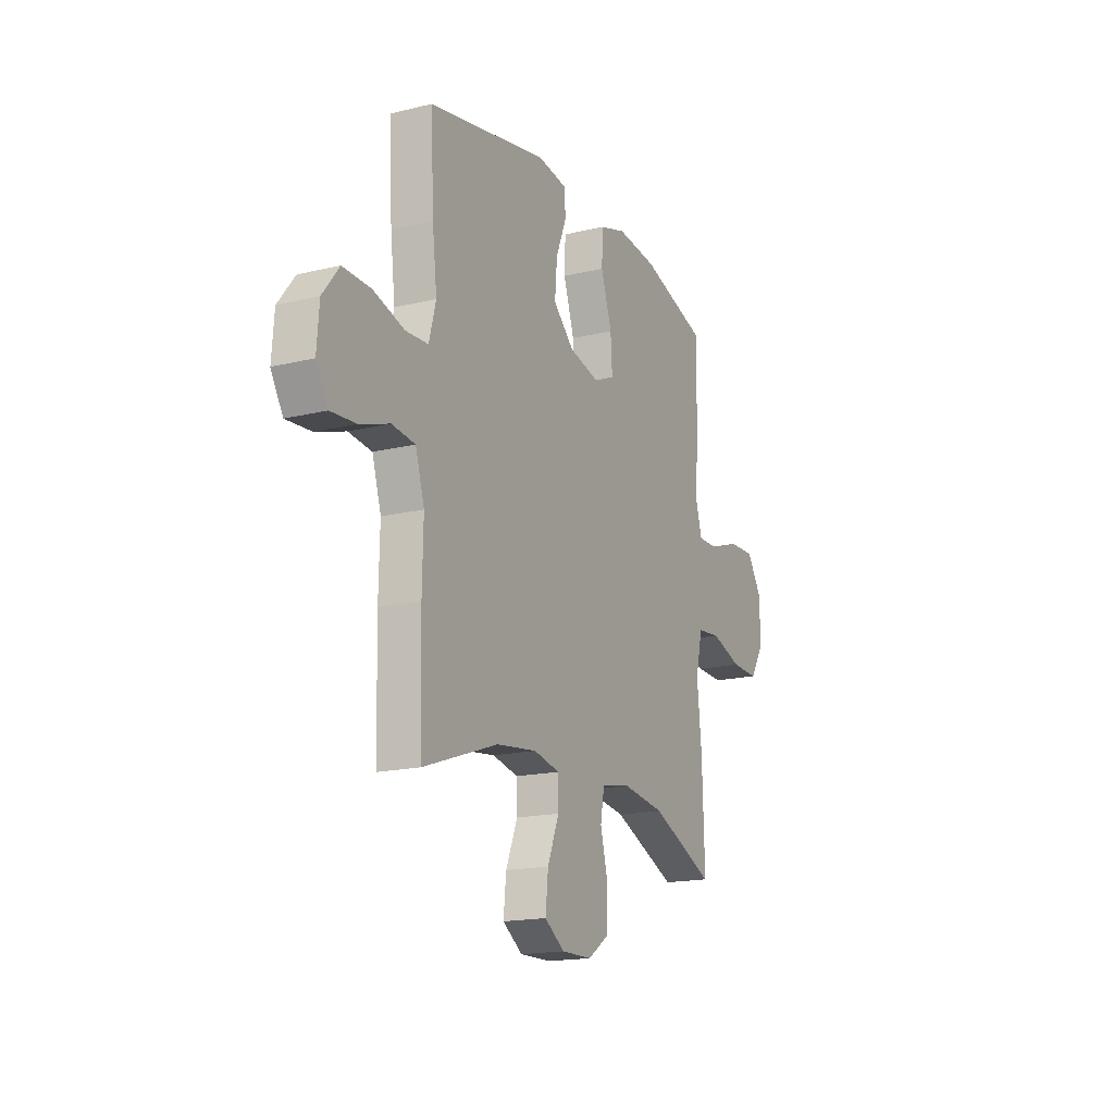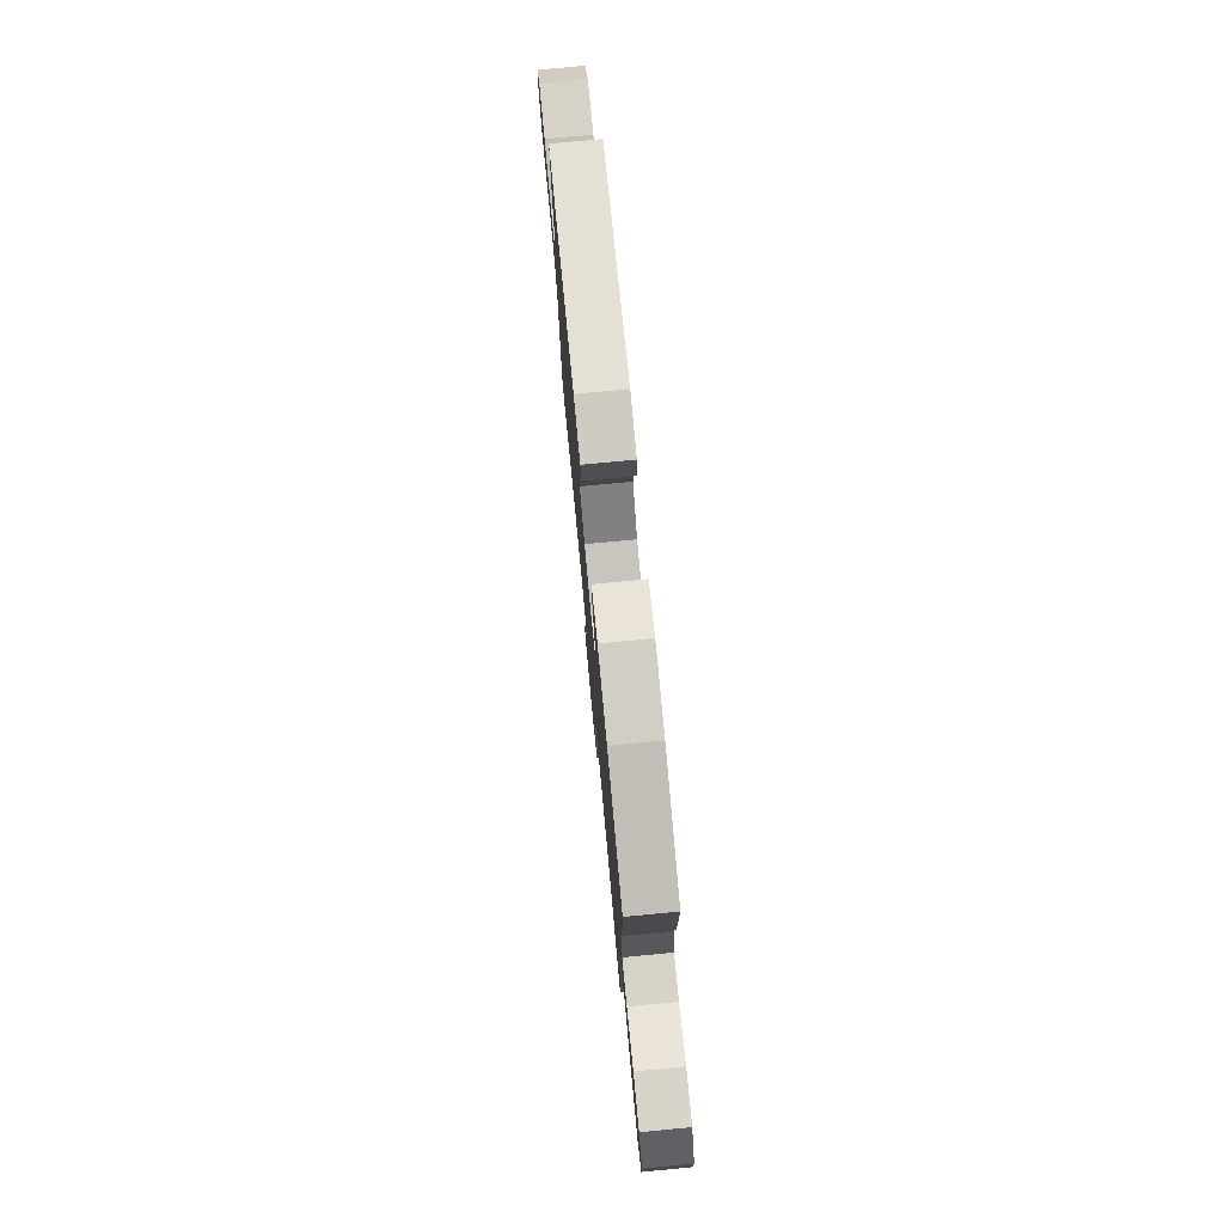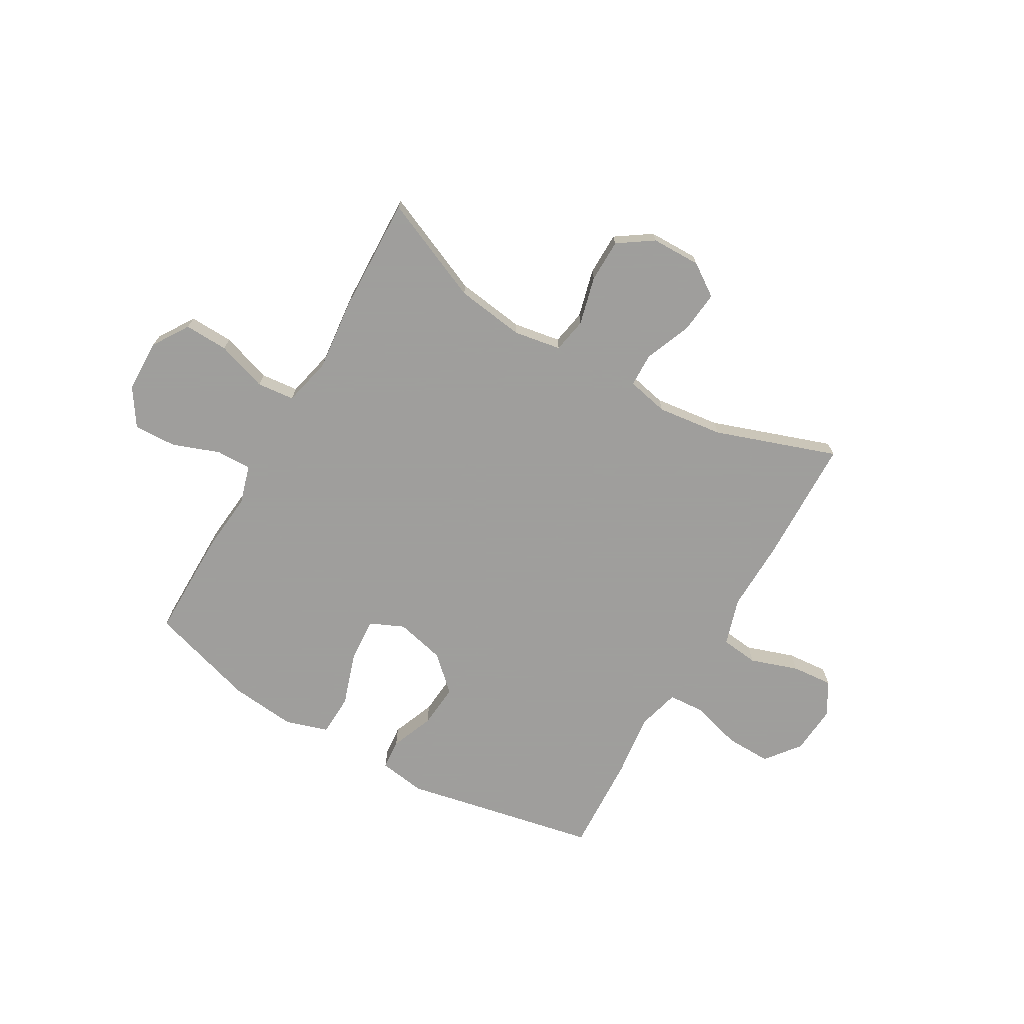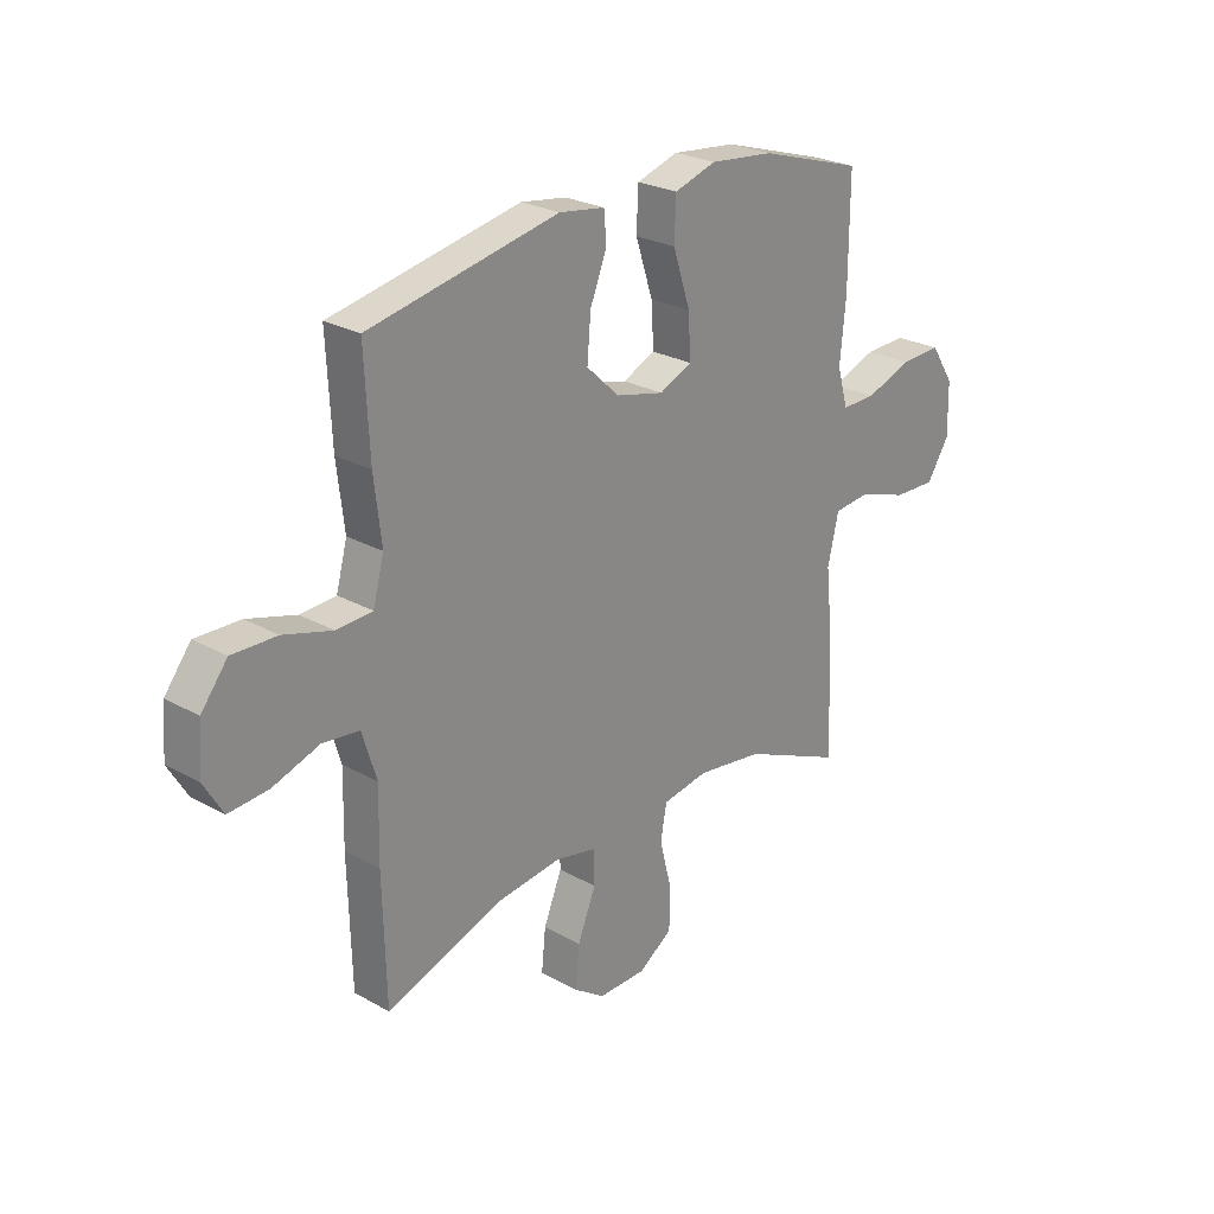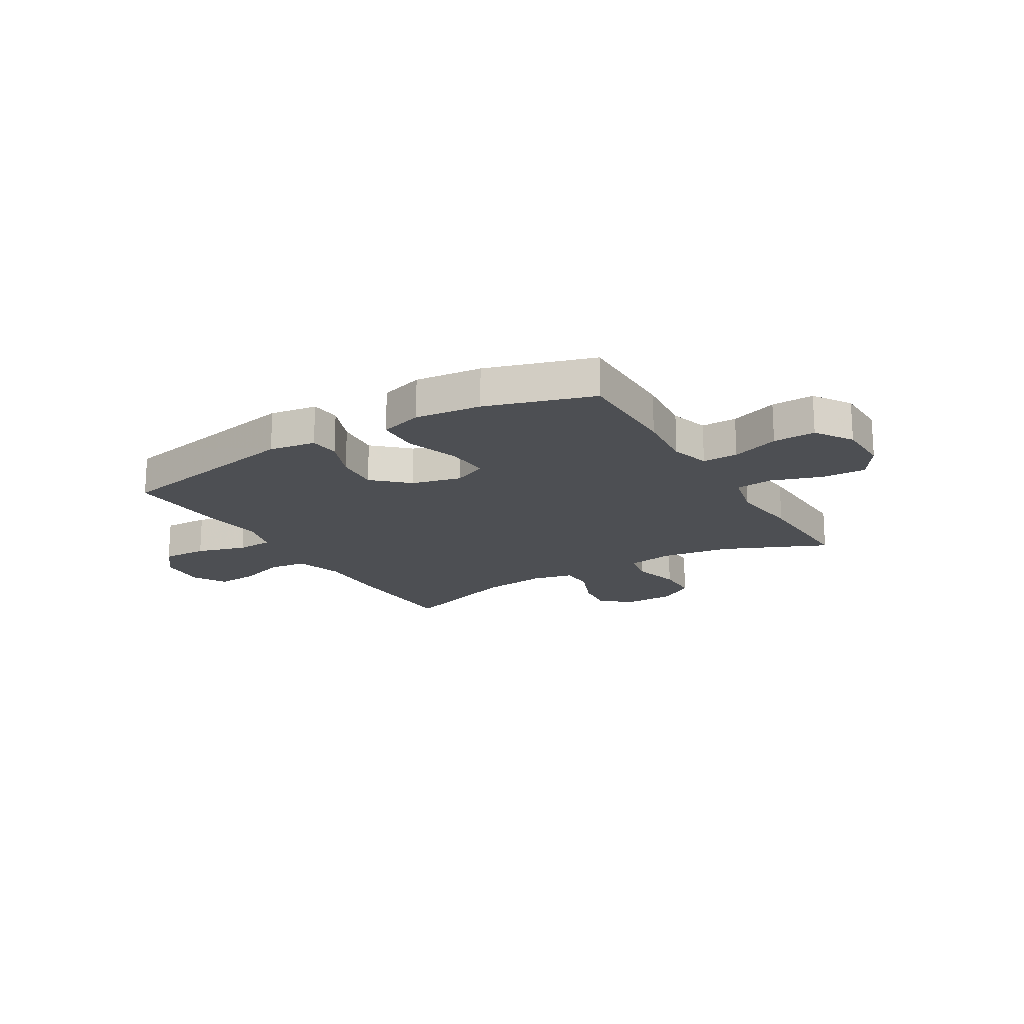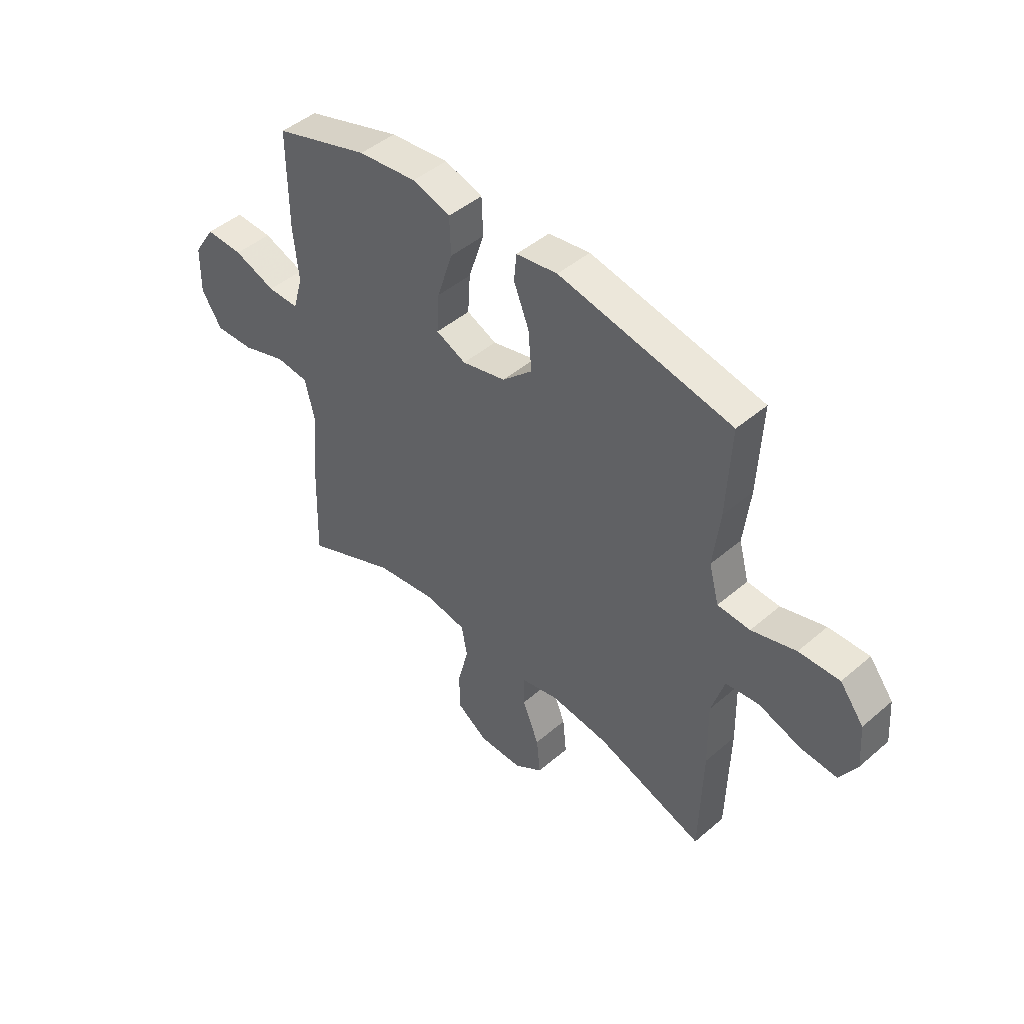
<metadata>
{"format":"obj","ext":"obj","renderer":"f3d","projection":"perspective","resolution":1024,"background":"white","views":[{"elev":-17.1,"azim":-64.0,"up":"+Z"},{"elev":76.9,"azim":84.6,"up":"+Z"},{"elev":-71.1,"azim":150.1,"up":"+Y"},{"elev":25.3,"azim":-48.0,"up":"+Z"},{"elev":-18.0,"azim":30.8,"up":"+Y"},{"elev":45.8,"azim":-134.5,"up":"+Z"}]}
</metadata>
<code>
v 0.5 0.07 0.5
v 0.499 0.07 0.298
v 0.488 0.07 0.185
v 0.509 0.07 0.113
v 0.575 0.07 0.114
v 0.663 0.07 0.146
v 0.742 0.07 0.149
v 0.787 0.07 0.08
v 0.789 0.07 -0.019
v 0.746 0.07 -0.086
v 0.664 0.07 -0.083
v 0.57 0.07 -0.052
v 0.5 0.07 -0.059
v 0.479 0.07 -0.149
v 0.493 0.07 -0.284
v 0.5 0.07 -0.5
v 0.307 0.07 -0.416
v 0.179 0.07 -0.398
v 0.091 0.07 -0.413
v 0.079 0.07 -0.478
v 0.102 0.07 -0.568
v 0.101 0.07 -0.648
v 0.036 0.07 -0.692
v -0.056 0.07 -0.693
v -0.116 0.07 -0.652
v -0.108 0.07 -0.574
v -0.073 0.07 -0.488
v -0.074 0.07 -0.424
v -0.152 0.07 -0.407
v -0.274 0.07 -0.422
v -0.5 0.07 -0.5
v -0.506 0.07 -0.266
v -0.503 0.07 -0.132
v -0.53 0.07 -0.044
v -0.6 0.07 -0.036
v -0.689 0.07 -0.066
v -0.765 0.07 -0.072
v -0.801 0.07 -0.011
v -0.794 0.07 0.08
v -0.744 0.07 0.144
v -0.659 0.07 0.142
v -0.566 0.07 0.115
v -0.498 0.07 0.119
v -0.477 0.07 0.197
v -0.491 0.07 0.315
v -0.5 0.07 0.5
v -0.138 0.07 0.573
v -0.051 0.07 0.56
v -0.046 0.07 0.504
v -0.078 0.07 0.424
v -0.085 0.07 0.342
v -0.022 0.07 0.283
v 0.07 0.07 0.261
v 0.133 0.07 0.289
v 0.128 0.07 0.37
v 0.095 0.07 0.471
v 0.098 0.07 0.549
v 0.178 0.07 0.574
v 0.301 0.07 0.561
v 0.5 0 0.5
v 0.499 0 0.298
v 0.488 0 0.185
v 0.509 0 0.113
v 0.575 0 0.114
v 0.663 0 0.146
v 0.742 0 0.149
v 0.787 0 0.08
v 0.789 0 -0.019
v 0.746 0 -0.086
v 0.664 0 -0.083
v 0.57 0 -0.052
v 0.5 0 -0.059
v 0.479 0 -0.149
v 0.493 0 -0.284
v 0.5 0 -0.5
v 0.307 0 -0.416
v 0.179 0 -0.398
v 0.091 0 -0.413
v 0.079 0 -0.478
v 0.102 0 -0.568
v 0.101 0 -0.648
v 0.036 0 -0.692
v -0.056 0 -0.693
v -0.116 0 -0.652
v -0.108 0 -0.574
v -0.073 0 -0.488
v -0.074 0 -0.424
v -0.152 0 -0.407
v -0.274 0 -0.422
v -0.5 0 -0.5
v -0.506 0 -0.266
v -0.503 0 -0.132
v -0.53 0 -0.044
v -0.6 0 -0.036
v -0.689 0 -0.066
v -0.765 0 -0.072
v -0.801 0 -0.011
v -0.794 0 0.08
v -0.744 0 0.144
v -0.659 0 0.142
v -0.566 0 0.115
v -0.498 0 0.119
v -0.477 0 0.197
v -0.491 0 0.315
v -0.5 0 0.5
v -0.138 0 0.573
v -0.051 0 0.56
v -0.046 0 0.504
v -0.078 0 0.424
v -0.085 0 0.342
v -0.022 0 0.283
v 0.07 0 0.261
v 0.133 0 0.289
v 0.128 0 0.37
v 0.095 0 0.471
v 0.098 0 0.549
v 0.178 0 0.574
v 0.301 0 0.561
f 55 56 57 58
f 54 55 58 59
f 47 48 49 50
f 47 50 51
f 44 45 46 47
f 43 44 47 51
f 39 40 41 42
f 39 42 43
f 38 39 43
f 35 36 37 38
f 34 35 38 43
f 33 34 43 51
f 30 31 32 33
f 29 30 33 51
f 24 25 26 27
f 24 27 28
f 23 24 28
f 20 21 22 23
f 19 20 23 28
f 18 19 28 29
f 14 15 16 17
f 13 14 17 18
f 9 10 11 12
f 9 12 13
f 8 9 13
f 5 6 7 8
f 4 5 8 13
f 3 4 13 18
f 54 59 1 2
f 53 54 2 3
f 18 29 51 52
f 18 52 53
f 3 18 53
f 117 116 115 114
f 118 117 114 113
f 109 108 107 106
f 110 109 106
f 106 105 104 103
f 110 106 103 102
f 101 100 99 98
f 102 101 98
f 102 98 97
f 97 96 95 94
f 102 97 94 93
f 110 102 93 92
f 92 91 90 89
f 110 92 89 88
f 86 85 84 83
f 87 86 83
f 87 83 82
f 82 81 80 79
f 87 82 79 78
f 88 87 78 77
f 76 75 74 73
f 77 76 73 72
f 71 70 69 68
f 72 71 68
f 72 68 67
f 67 66 65 64
f 72 67 64 63
f 77 72 63 62
f 61 60 118 113
f 62 61 113 112
f 111 110 88 77
f 112 111 77
f 112 77 62
f 1 60 61 2
f 2 61 62 3
f 3 62 63 4
f 4 63 64 5
f 5 64 65 6
f 6 65 66 7
f 7 66 67 8
f 8 67 68 9
f 9 68 69 10
f 10 69 70 11
f 11 70 71 12
f 12 71 72 13
f 13 72 73 14
f 14 73 74 15
f 15 74 75 16
f 16 75 76 17
f 17 76 77 18
f 18 77 78 19
f 19 78 79 20
f 20 79 80 21
f 21 80 81 22
f 22 81 82 23
f 23 82 83 24
f 24 83 84 25
f 25 84 85 26
f 26 85 86 27
f 27 86 87 28
f 28 87 88 29
f 29 88 89 30
f 30 89 90 31
f 31 90 91 32
f 32 91 92 33
f 33 92 93 34
f 34 93 94 35
f 35 94 95 36
f 36 95 96 37
f 37 96 97 38
f 38 97 98 39
f 39 98 99 40
f 40 99 100 41
f 41 100 101 42
f 42 101 102 43
f 43 102 103 44
f 44 103 104 45
f 45 104 105 46
f 46 105 106 47
f 47 106 107 48
f 48 107 108 49
f 49 108 109 50
f 50 109 110 51
f 51 110 111 52
f 52 111 112 53
f 53 112 113 54
f 54 113 114 55
f 55 114 115 56
f 56 115 116 57
f 57 116 117 58
f 58 117 118 59
f 59 118 60 1

</code>
